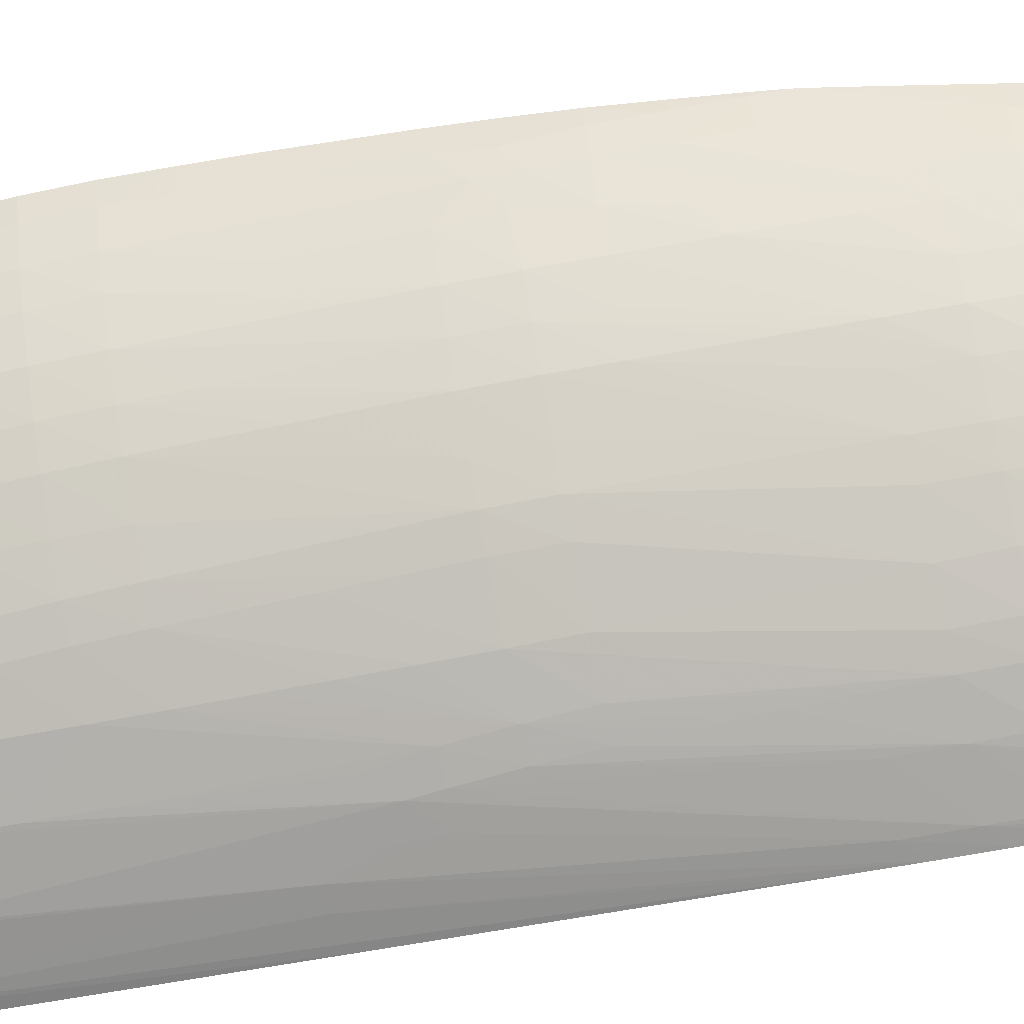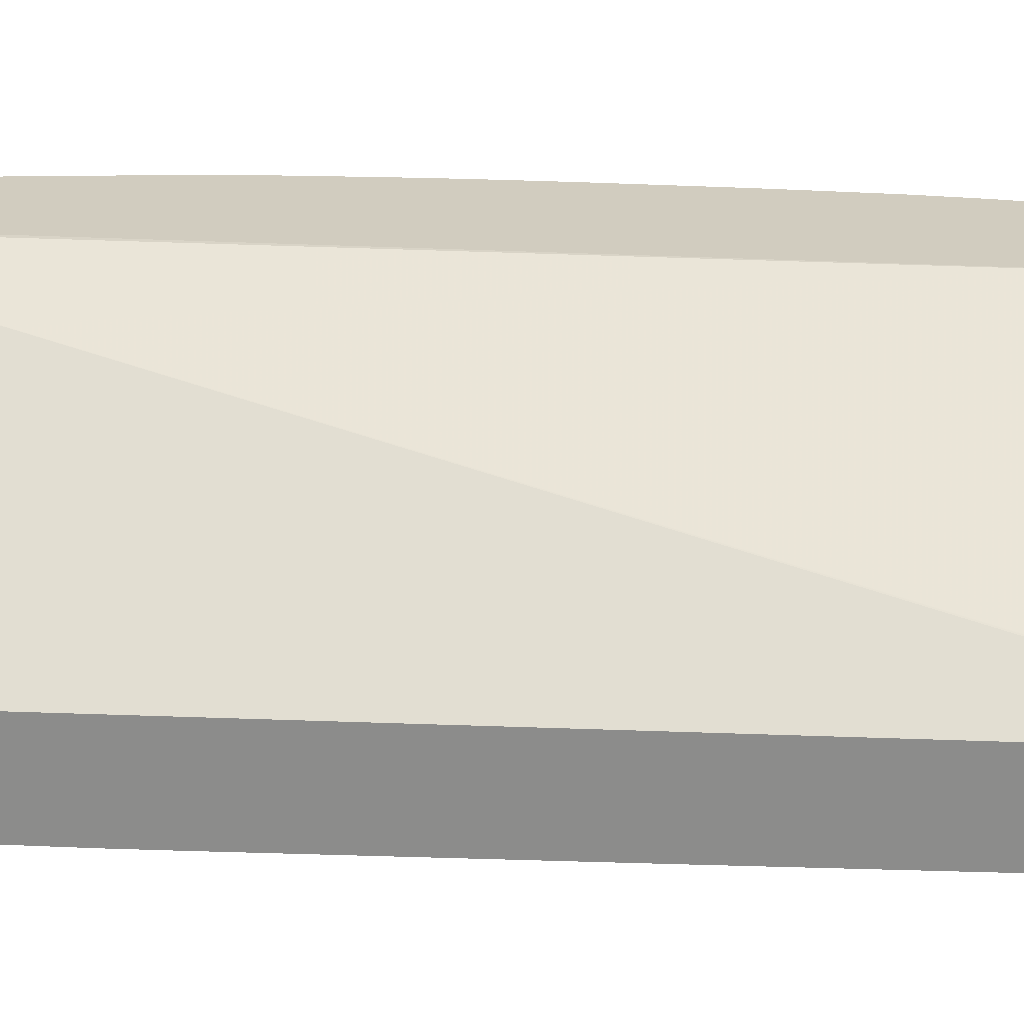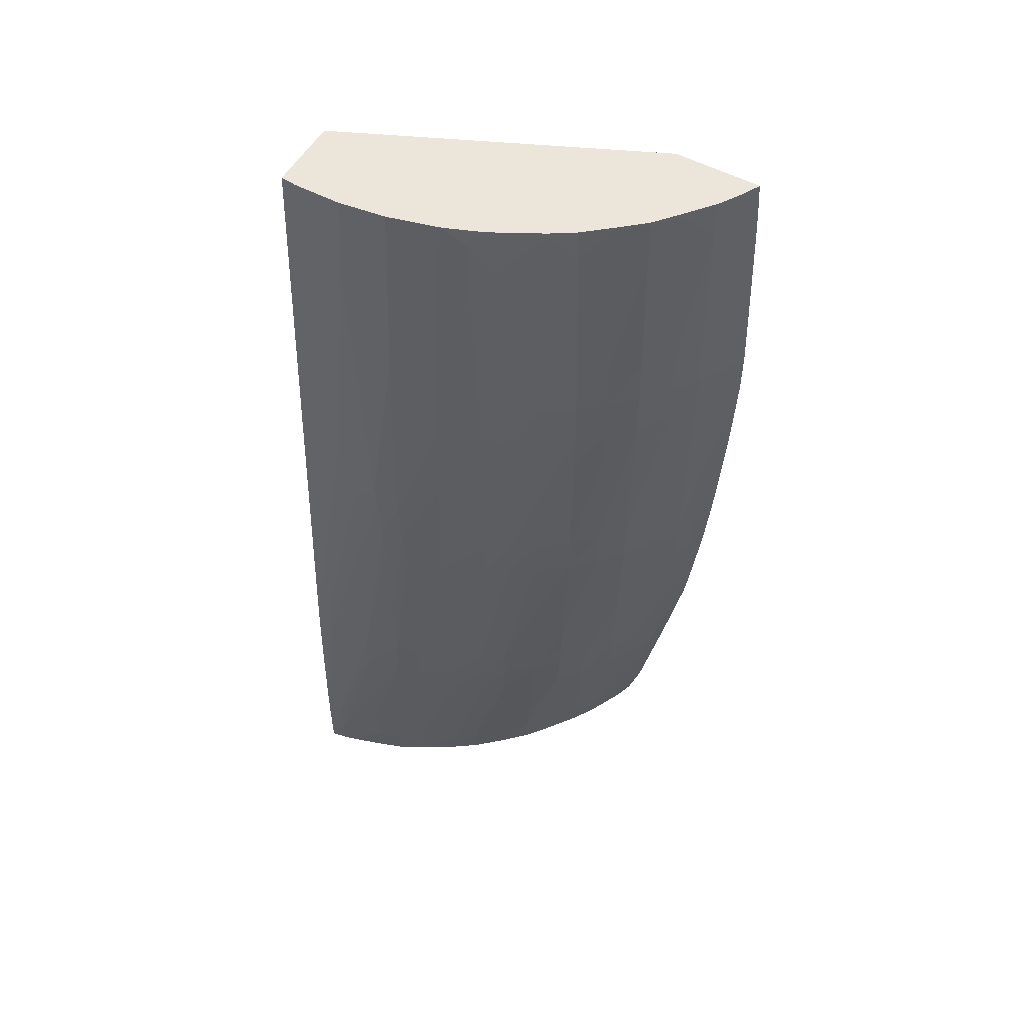
<metadata>
{"format":"obj","ext":"obj","renderer":"f3d","projection":"perspective","resolution":1024,"background":"white","views":[{"elev":-67.9,"azim":102.1,"up":"+Y"},{"elev":24.1,"azim":-80.6,"up":"+Y"},{"elev":54.2,"azim":29.6,"up":"+Z"}]}
</metadata>
<code>
v 3.457 0.6264 -0.1085
v 3.452 0.6167 -0.1085
v 3.452 0.6167 -0.1314
v 3.457 0.6264 -0.1314
v 3.456 0.6264 -0.08549
v 3.444 0.6024 -0.1085
v 3.451 0.6167 -0.08549
v 3.444 0.6023 -0.1314
v 3.443 0.6029 -0.1544
v 3.443 0.6035 -0.1773
v 3.451 0.6167 -0.1544
v 3.456 0.6264 -0.1544
v 3.457 0.6264 -0.1429
v 3.454 0.6264 -0.0396
v 3.435 0.5909 -0.1085
v 3.435 0.5909 -0.1314
v 3.443 0.6031 -0.08549
v 3.45 0.6167 -0.06257
v 3.435 0.5915 -0.1544
v 3.434 0.592 -0.1773
v 3.434 0.5927 -0.2002
v 3.434 0.5933 -0.2232
v 3.442 0.6048 -0.2232
v 3.442 0.6052 -0.2352
v 3.45 0.6167 -0.1773
v 3.455 0.6264 -0.1773
v 3.453 0.6264 -0.01704
v 3.449 0.6167 -0.0396
v 3.423 0.5774 -0.1085
v 3.423 0.5773 -0.1314
v 3.434 0.5916 -0.08549
v 3.423 0.5781 -0.08549
v 3.423 0.5778 -0.1773
v 3.422 0.578 -0.2002
v 3.422 0.5783 -0.2232
v 3.447 0.6146 -0.01746
v 3.442 0.6046 -0.0396
v 3.421 0.5789 -0.2461
v 3.434 0.596 -0.2442
v 3.441 0.6061 -0.2505
v 3.446 0.6149 -0.2442
v 3.448 0.6167 -0.2232
v 3.449 0.6167 -0.2002
v 3.453 0.6264 -0.2232
v 3.453 0.6264 -0.002927
v 3.411 0.566 -0.1085
v 3.411 0.5658 -0.1314
v 3.411 0.5661 -0.1544
v 3.411 0.5663 -0.1773
v 3.411 0.5665 -0.2002
v 3.411 0.5668 -0.2232
v 3.442 0.6051 -0.02566
v 3.441 0.6056 -0.01034
v 3.434 0.596 -0.01746
v 3.433 0.5931 -0.0396
v 3.421 0.5803 -0.01663
v 3.41 0.5674 -0.2461
v 3.448 0.6182 0.006298
v 3.409 0.5687 -0.2691
v 3.42 0.5802 -0.2691
v 3.43 0.5938 -0.2691
v 3.44 0.6077 -0.2691
v 3.446 0.6192 -0.2691
v 3.451 0.6264 -0.2451
v 3.452 0.6264 0.006065
v 3.4 0.5563 -0.1085
v 3.4 0.556 -0.1314
v 3.41 0.5666 -0.08549
v 3.4 0.556 -0.1544
v 3.4 0.556 -0.1773
v 3.4 0.556 -0.2002
v 3.4 0.5561 -0.2232
v 3.399 0.5564 -0.2461
v 3.44 0.6067 0.006298
v 3.43 0.5938 0.006298
v 3.408 0.5681 -0.0396
v 3.409 0.5673 -0.06257
v 3.42 0.5813 0.006298
v 3.405 0.567 -0.01546
v 3.398 0.5573 -0.2691
v 3.397 0.5583 -0.292
v 3.396 0.559 -0.3078
v 3.395 0.5597 -0.3231
v 3.448 0.6184 0.008209
v 3.395 0.5604 -0.3379
v 3.393 0.5618 -0.3609
v 3.418 0.5824 -0.3027
v 3.426 0.5915 -0.2939
v 3.426 0.5949 -0.315
v 3.439 0.6103 -0.292
v 3.445 0.6218 -0.292
v 3.449 0.6264 -0.2691
v 3.452 0.6264 0.008209
v 3.384 0.5462 -0.1085
v 3.384 0.5456 -0.1314
v 3.399 0.5569 -0.08549
v 3.372 0.5365 -0.2232
v 3.384 0.5447 -0.2232
v 3.384 0.5453 -0.2461
v 3.368 0.5393 -0.3379
v 3.441 0.6078 0.008209
v 3.44 0.6069 0.008209
v 3.439 0.6054 0.008209
v 3.43 0.5936 0.008209
v 3.428 0.592 0.008209
v 3.419 0.5814 0.008209
v 3.407 0.5707 0.006298
v 3.395 0.5595 -0.007074
v 3.396 0.559 -0.02236
v 3.397 0.5584 -0.0396
v 3.398 0.5577 -0.06257
v 3.383 0.5507 -0.3379
v 3.382 0.5516 -0.3609
v 3.38 0.553 -0.3838
v 3.391 0.5639 -0.3838
v 3.401 0.5754 -0.3838
v 3.403 0.5732 -0.3609
v 3.418 0.5834 -0.315
v 3.416 0.5855 -0.3379
v 3.415 0.5877 -0.3609
v 3.424 0.597 -0.3379
v 3.422 0.5992 -0.3609
v 3.437 0.6133 -0.315
v 3.443 0.6247 -0.315
v 3.446 0.6264 -0.292
v 3.41 0.6264 0.008209
v 3.37 0.5378 -0.1085
v 3.371 0.5374 -0.1314
v 3.384 0.5475 -0.08549
v 3.372 0.5367 -0.2002
v 3.361 0.5309 -0.2232
v 3.361 0.5308 -0.2461
v 3.372 0.5367 -0.2461
v 3.357 0.5319 -0.3379
v 3.356 0.5325 -0.3609
v 3.367 0.5402 -0.3609
v 3.409 0.5724 0.008209
v 3.394 0.5602 0.006298
v 3.407 0.5711 0.008209
v 3.394 0.5603 0.008209
v 3.393 0.5597 0.008209
v 3.383 0.553 0.006298
v 3.386 0.5533 -0.01546
v 3.366 0.5416 -0.3838
v 3.348 0.5375 -0.4527
v 3.347 0.5386 -0.4677
v 3.377 0.5549 -0.4068
v 3.375 0.5569 -0.4297
v 3.374 0.5584 -0.4458
v 3.372 0.56 -0.4611
v 3.399 0.5782 -0.4068
v 3.413 0.5907 -0.3838
v 3.42 0.6022 -0.3838
v 3.436 0.6183 -0.3377
v 3.442 0.6264 -0.3303
v 3.442 0.6264 -0.3259
v 3.444 0.6264 -0.315
v 3.262 0.5598 0.008209
v 3.377 0.6264 -0.4527
v 3.374 0.6262 -0.4677
v 3.368 0.5384 -0.08549
v 3.358 0.5326 -0.1085
v 3.359 0.5321 -0.1314
v 3.36 0.5318 -0.1544
v 3.36 0.5314 -0.1773
v 3.361 0.5311 -0.2002
v 3.384 0.5504 -0.0396
v 3.338 0.5213 -0.2232
v 3.338 0.5211 -0.2461
v 3.338 0.5214 -0.2691
v 3.338 0.5221 -0.3379
v 3.338 0.5229 -0.3609
v 3.338 0.5245 -0.3838
v 3.354 0.5335 -0.3838
v 3.383 0.5531 0.008209
v 3.36 0.5412 0.008209
v 3.364 0.5406 -0.01663
v 3.349 0.5366 -0.4396
v 3.335 0.5307 -0.4677
v 3.352 0.5431 -0.4677
v 3.36 0.5506 -0.4677
v 3.371 0.5609 -0.4677
v 3.397 0.5805 -0.4245
v 3.374 0.5643 -0.4677
v 3.395 0.5827 -0.4398
v 3.403 0.5917 -0.4312
v 3.411 0.5956 -0.4059
v 3.419 0.6044 -0.3977
v 3.428 0.6167 -0.3838
v 3.432 0.6167 -0.3609
v 3.436 0.6264 -0.3609
v 3.262 0.5598 0.007323
v 3.262 0.5245 0.008209
v 3.399 0.6264 -0.4677
v 3.262 0.5356 -0.4677
v 3.262 0.5598 0.005134
v 3.352 0.5354 -0.01663
v 3.357 0.5332 -0.08549
v 3.338 0.5253 -0.1085
v 3.338 0.5243 -0.1314
v 3.338 0.5234 -0.1544
v 3.338 0.5226 -0.1773
v 3.338 0.5219 -0.2002
v 3.319 0.5153 -0.2232
v 3.32 0.5152 -0.2461
v 3.311 0.5112 -0.3379
v 3.322 0.5151 -0.3379
v 3.322 0.5153 -0.3609
v 3.32 0.5159 -0.3838
v 3.305 0.5127 -0.4527
v 3.304 0.5131 -0.4674
v 3.304 0.5131 -0.4677
v 3.338 0.5265 -0.4068
v 3.317 0.5185 -0.4527
v 3.337 0.5299 -0.4527
v 3.36 0.5408 0.008209
v 3.359 0.5406 0.007184
v 3.351 0.5359 0.0001015
v 3.321 0.5225 -0.4677
v 3.38 0.5718 -0.4677
v 3.394 0.5848 -0.4527
v 3.402 0.5963 -0.4527
v 3.417 0.6075 -0.4129
v 3.423 0.6158 -0.4059
v 3.421 0.6228 -0.4297
v 3.432 0.6264 -0.3835
v 3.269 0.5236 0.008209
v 3.262 0.5134 -0.169
v 3.413 0.6264 -0.4677
v 3.262 0.5001 -0.4677
v 3.338 0.5265 -0.08549
v 3.315 0.521 -0.08549
v 3.315 0.5198 -0.1085
v 3.317 0.5156 -0.2002
v 3.307 0.5127 -0.2232
v 3.308 0.5124 -0.2461
v 3.309 0.5121 -0.2691
v 3.31 0.5118 -0.292
v 3.31 0.5115 -0.315
v 3.292 0.5068 -0.3379
v 3.292 0.5065 -0.3609
v 3.31 0.5113 -0.3609
v 3.309 0.5116 -0.3838
v 3.292 0.5079 -0.4527
v 3.307 0.5122 -0.4297
v 3.304 0.513 -0.4677
v 3.315 0.5186 -0.4677
v 3.358 0.5402 0.008209
v 3.341 0.5335 0.008209
v 3.34 0.5331 0.007184
v 3.338 0.5308 -0.01663
v 3.338 0.5294 -0.0396
v 3.392 0.5874 -0.4677
v 3.395 0.5914 -0.4677
v 3.4 0.5989 -0.4677
v 3.416 0.6113 -0.4297
v 3.419 0.6264 -0.4443
v 3.275 0.5132 -0.1613
v 3.284 0.5132 -0.1613
v 3.292 0.5221 -0.01663
v 3.292 0.5236 0.006298
v 3.292 0.5237 0.008209
v 3.262 0.5053 -0.2998
v 3.411 0.6235 -0.4677
v 3.416 0.6264 -0.4567
v 3.269 0.5016 -0.4677
v 3.262 0.4999 -0.4604
v 3.315 0.525 -0.01663
v 3.315 0.5223 -0.06257
v 3.304 0.5134 -0.1884
v 3.313 0.5159 -0.1794
v 3.305 0.5132 -0.2002
v 3.292 0.5075 -0.315
v 3.269 0.5035 -0.3379
v 3.269 0.5028 -0.3609
v 3.269 0.5022 -0.3838
v 3.269 0.5017 -0.4068
v 3.269 0.5013 -0.4297
v 3.269 0.5013 -0.4527
v 3.292 0.5074 -0.4297
v 3.277 0.5039 -0.4677
v 3.293 0.5092 -0.4677
v 3.34 0.5331 0.008209
v 3.317 0.5271 0.008209
v 3.315 0.5266 0.006298
v 3.409 0.6171 -0.4677
v 3.413 0.6179 -0.4523
v 3.262 0.504 -0.3227
v 3.292 0.5119 -0.2002
v 3.292 0.5129 -0.1794
v 3.292 0.5208 -0.0396
v 3.269 0.5045 -0.315
v 3.315 0.5267 0.008209
v 3.262 0.5 -0.4375
v 3.262 0.5028 -0.3457
v 3.262 0.5019 -0.3686
v 3.262 0.5012 -0.3916
v 3.262 0.5005 -0.4145
f 1 2 3
f 1 3 4
f 1 4 13
f 1 13 12
f 1 12 26
f 1 26 44
f 1 44 64
f 1 64 92
f 1 92 125
f 1 125 157
f 1 157 156
f 1 156 155
f 1 155 191
f 1 191 226
f 1 226 257
f 1 257 265
f 1 265 229
f 1 229 194
f 1 194 159
f 1 159 126
f 1 126 93
f 1 93 65
f 1 65 45
f 1 45 27
f 1 27 14
f 1 14 5
f 1 5 2
f 2 6 3
f 2 5 7
f 2 7 6
f 3 8 9
f 3 9 10
f 3 10 11
f 3 11 12
f 3 12 13
f 3 13 4
f 3 6 8
f 5 14 7
f 6 15 16
f 6 16 8
f 6 7 17
f 6 17 15
f 7 18 17
f 7 14 18
f 8 16 19
f 8 19 20
f 8 20 21
f 8 21 22
f 8 22 9
f 9 22 10
f 10 22 23
f 10 23 11
f 11 23 24
f 11 24 25
f 11 25 12
f 12 25 26
f 14 27 28
f 14 28 18
f 15 29 30
f 15 30 16
f 15 17 31
f 15 31 32
f 15 32 29
f 16 30 33
f 16 33 34
f 16 34 35
f 16 35 19
f 17 18 36
f 17 36 37
f 17 37 31
f 18 28 36
f 19 35 20
f 20 35 21
f 21 35 22
f 22 35 38
f 22 38 39
f 22 39 24
f 22 24 23
f 24 39 40
f 24 40 41
f 24 41 42
f 24 42 43
f 24 43 25
f 25 43 26
f 26 43 42
f 26 42 44
f 27 36 28
f 27 45 36
f 29 46 47
f 29 47 30
f 29 32 46
f 30 47 48
f 30 48 49
f 30 49 50
f 30 50 51
f 30 51 33
f 31 37 52
f 31 52 53
f 31 53 54
f 31 54 55
f 31 55 56
f 31 56 32
f 32 56 46
f 33 51 34
f 34 51 35
f 35 51 57
f 35 57 38
f 36 52 37
f 36 45 58
f 36 58 53
f 36 53 52
f 38 57 59
f 38 59 60
f 38 60 61
f 38 61 39
f 39 61 40
f 40 61 62
f 40 62 63
f 40 63 41
f 41 63 64
f 41 64 44
f 41 44 42
f 45 65 58
f 46 66 67
f 46 67 47
f 46 56 68
f 46 68 96
f 46 96 66
f 47 67 69
f 47 69 70
f 47 70 71
f 47 71 72
f 47 72 48
f 48 72 49
f 49 72 50
f 50 72 51
f 51 72 73
f 51 73 57
f 53 58 74
f 53 74 75
f 53 75 56
f 53 56 54
f 54 56 55
f 56 76 77
f 56 77 68
f 56 75 78
f 56 78 79
f 56 79 76
f 57 73 80
f 57 80 81
f 57 81 82
f 57 82 83
f 57 83 59
f 58 65 84
f 58 84 74
f 59 83 85
f 59 85 60
f 60 85 86
f 60 86 87
f 60 87 61
f 61 87 88
f 61 88 62
f 62 88 89
f 62 89 90
f 62 90 63
f 63 90 91
f 63 91 92
f 63 92 64
f 65 93 84
f 66 94 95
f 66 95 67
f 66 96 94
f 67 95 97
f 67 97 98
f 67 98 69
f 68 77 96
f 69 98 70
f 70 98 71
f 71 98 72
f 72 98 99
f 72 99 73
f 73 99 100
f 73 100 80
f 74 84 101
f 74 101 102
f 74 102 103
f 74 103 104
f 74 104 75
f 75 104 105
f 75 105 106
f 75 106 78
f 76 79 96
f 76 96 77
f 78 106 107
f 78 107 108
f 78 108 79
f 79 108 109
f 79 109 110
f 79 110 111
f 79 111 96
f 80 100 112
f 80 112 81
f 81 112 82
f 82 112 83
f 83 112 113
f 83 113 85
f 84 93 126
f 84 126 158
f 84 158 193
f 84 193 227
f 84 227 262
f 84 262 293
f 84 293 284
f 84 284 283
f 84 283 249
f 84 249 248
f 84 248 216
f 84 216 176
f 84 176 175
f 84 175 141
f 84 141 140
f 84 140 139
f 84 139 137
f 84 137 106
f 84 106 105
f 84 105 104
f 84 104 103
f 84 103 102
f 84 102 101
f 85 113 86
f 86 113 114
f 86 114 115
f 86 115 116
f 86 116 117
f 86 117 87
f 87 117 118
f 87 118 88
f 88 118 89
f 89 118 119
f 89 119 120
f 89 120 121
f 89 121 90
f 90 121 122
f 90 122 123
f 90 123 124
f 90 124 91
f 91 124 125
f 91 125 92
f 94 127 128
f 94 128 95
f 94 96 129
f 94 129 127
f 95 128 130
f 95 130 97
f 96 111 110
f 96 110 129
f 97 130 131
f 97 131 132
f 97 132 133
f 97 133 98
f 98 133 99
f 99 133 100
f 100 134 135
f 100 135 136
f 100 136 112
f 100 133 134
f 106 137 107
f 107 138 108
f 107 137 139
f 107 139 140
f 107 140 138
f 108 138 141
f 108 141 142
f 108 142 143
f 108 143 129
f 108 129 109
f 109 129 110
f 112 136 113
f 113 136 144
f 113 144 114
f 114 144 145
f 114 145 146
f 114 146 147
f 114 147 115
f 115 147 148
f 115 148 149
f 115 149 150
f 115 150 116
f 116 150 151
f 116 151 152
f 116 152 120
f 116 120 117
f 117 120 119
f 117 119 118
f 120 152 122
f 120 122 121
f 122 152 153
f 122 153 123
f 123 154 155
f 123 155 156
f 123 156 124
f 123 153 154
f 124 156 157
f 124 157 125
f 126 159 160
f 126 160 158
f 127 129 161
f 127 161 162
f 127 162 163
f 127 163 128
f 128 163 164
f 128 164 165
f 128 165 166
f 128 166 130
f 129 143 167
f 129 167 161
f 130 166 131
f 131 166 168
f 131 168 169
f 131 169 132
f 132 169 170
f 132 170 171
f 132 171 133
f 133 171 172
f 133 172 134
f 134 172 135
f 135 172 173
f 135 173 174
f 135 174 136
f 136 174 144
f 138 140 141
f 141 175 142
f 142 175 176
f 142 176 177
f 142 177 143
f 143 177 161
f 143 161 167
f 144 174 178
f 144 178 145
f 145 178 179
f 145 179 146
f 146 179 219
f 146 219 247
f 146 247 212
f 146 212 246
f 146 246 282
f 146 282 281
f 146 281 266
f 146 266 230
f 146 230 195
f 146 195 160
f 146 160 194
f 146 194 229
f 146 229 264
f 146 264 286
f 146 286 255
f 146 255 254
f 146 254 253
f 146 253 220
f 146 220 184
f 146 184 182
f 146 182 181
f 146 181 180
f 146 180 148
f 146 148 147
f 148 180 181
f 148 181 149
f 149 181 150
f 150 181 182
f 150 182 151
f 151 183 152
f 151 182 184
f 151 184 183
f 152 183 185
f 152 185 186
f 152 186 187
f 152 187 188
f 152 188 153
f 153 188 189
f 153 189 190
f 153 190 154
f 154 190 155
f 155 190 189
f 155 189 191
f 158 160 192
f 158 192 196
f 158 196 195
f 158 195 230
f 158 230 267
f 158 267 294
f 158 294 298
f 158 298 297
f 158 297 296
f 158 296 295
f 158 295 288
f 158 288 263
f 158 263 228
f 158 228 193
f 159 194 160
f 160 195 196
f 160 196 192
f 161 177 197
f 161 197 198
f 161 198 162
f 162 199 200
f 162 200 201
f 162 201 202
f 162 202 163
f 162 198 199
f 163 202 203
f 163 203 168
f 163 168 164
f 164 168 165
f 165 168 166
f 168 203 204
f 168 204 205
f 168 205 206
f 168 206 169
f 169 206 207
f 169 207 170
f 170 207 171
f 171 207 208
f 171 208 172
f 172 208 209
f 172 209 210
f 172 210 211
f 172 211 212
f 172 212 173
f 173 213 174
f 173 212 214
f 173 214 213
f 174 213 214
f 174 214 215
f 174 215 178
f 176 216 217
f 176 217 177
f 177 217 218
f 177 218 197
f 178 215 179
f 179 215 219
f 183 184 220
f 183 220 185
f 185 220 221
f 185 221 186
f 186 221 222
f 186 222 188
f 186 188 187
f 188 222 223
f 188 223 189
f 189 223 224
f 189 224 225
f 189 225 226
f 189 226 191
f 193 228 227
f 197 218 231
f 197 231 199
f 197 199 198
f 199 231 232
f 199 232 233
f 199 233 234
f 199 234 200
f 200 234 204
f 200 204 201
f 201 204 202
f 202 204 203
f 204 234 235
f 204 235 236
f 204 236 237
f 204 237 238
f 204 238 205
f 205 238 239
f 205 239 206
f 206 239 240
f 206 240 241
f 206 241 242
f 206 242 207
f 207 242 208
f 208 242 243
f 208 243 244
f 208 244 245
f 208 245 210
f 208 210 209
f 210 244 211
f 210 245 244
f 211 244 246
f 211 246 212
f 212 247 214
f 214 247 215
f 215 247 219
f 216 248 217
f 217 248 218
f 218 248 249
f 218 249 250
f 218 250 251
f 218 251 252
f 218 252 231
f 220 253 221
f 221 253 254
f 221 254 222
f 222 254 255
f 222 255 223
f 223 256 224
f 223 255 256
f 224 256 225
f 225 256 257
f 225 257 226
f 227 258 259
f 227 259 260
f 227 260 261
f 227 261 262
f 227 228 263
f 227 263 258
f 229 265 264
f 230 266 267
f 231 252 268
f 231 268 269
f 231 269 232
f 232 270 233
f 232 269 270
f 233 270 271
f 233 271 234
f 234 271 270
f 234 270 272
f 234 272 235
f 235 273 240
f 235 240 236
f 235 272 273
f 236 240 237
f 237 240 238
f 238 240 239
f 240 273 274
f 240 274 275
f 240 275 276
f 240 276 277
f 240 277 278
f 240 278 241
f 241 278 279
f 241 279 242
f 242 280 244
f 242 244 243
f 242 279 280
f 244 281 282
f 244 282 246
f 244 280 281
f 249 283 250
f 250 283 251
f 251 268 252
f 251 283 284
f 251 284 285
f 251 285 268
f 255 286 287
f 255 287 256
f 256 287 257
f 257 287 286
f 257 286 265
f 258 263 288
f 258 288 259
f 259 289 290
f 259 290 270
f 259 270 291
f 259 291 260
f 259 288 292
f 259 292 289
f 260 291 269
f 260 269 268
f 260 268 261
f 261 285 293
f 261 293 262
f 261 268 285
f 264 265 286
f 266 281 280
f 266 280 279
f 266 279 267
f 267 279 278
f 267 278 294
f 269 291 270
f 270 290 289
f 270 289 292
f 270 292 274
f 270 274 272
f 272 274 273
f 274 292 295
f 274 295 296
f 274 296 297
f 274 297 298
f 274 298 275
f 275 298 276
f 276 298 277
f 277 298 294
f 277 294 278
f 284 293 285
f 288 295 292

</code>
